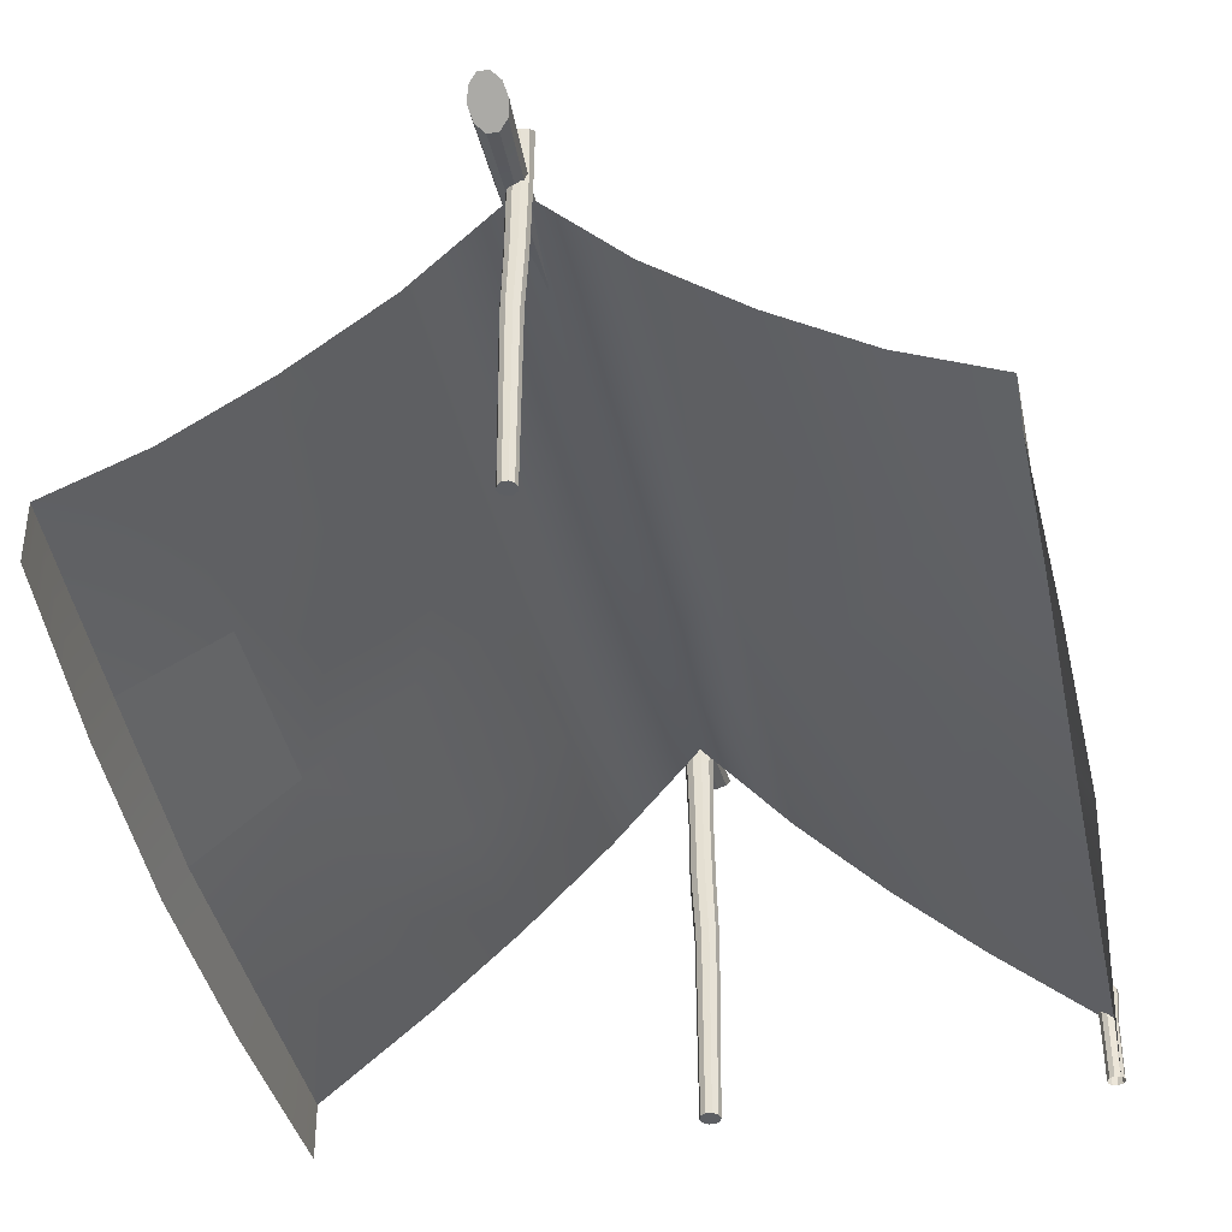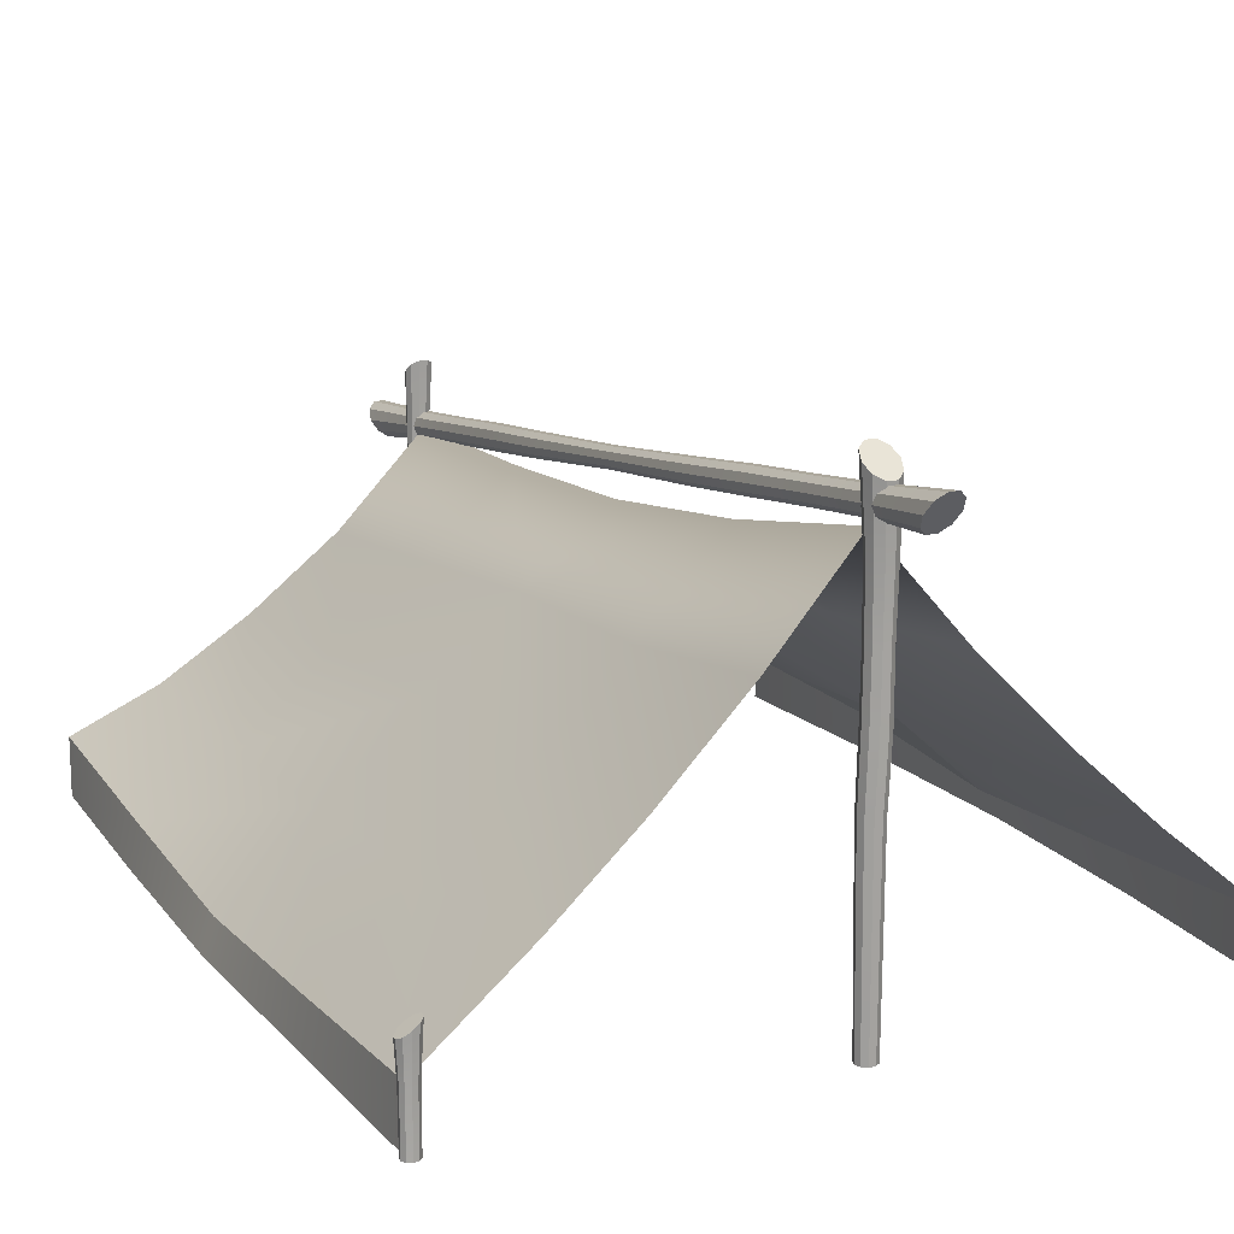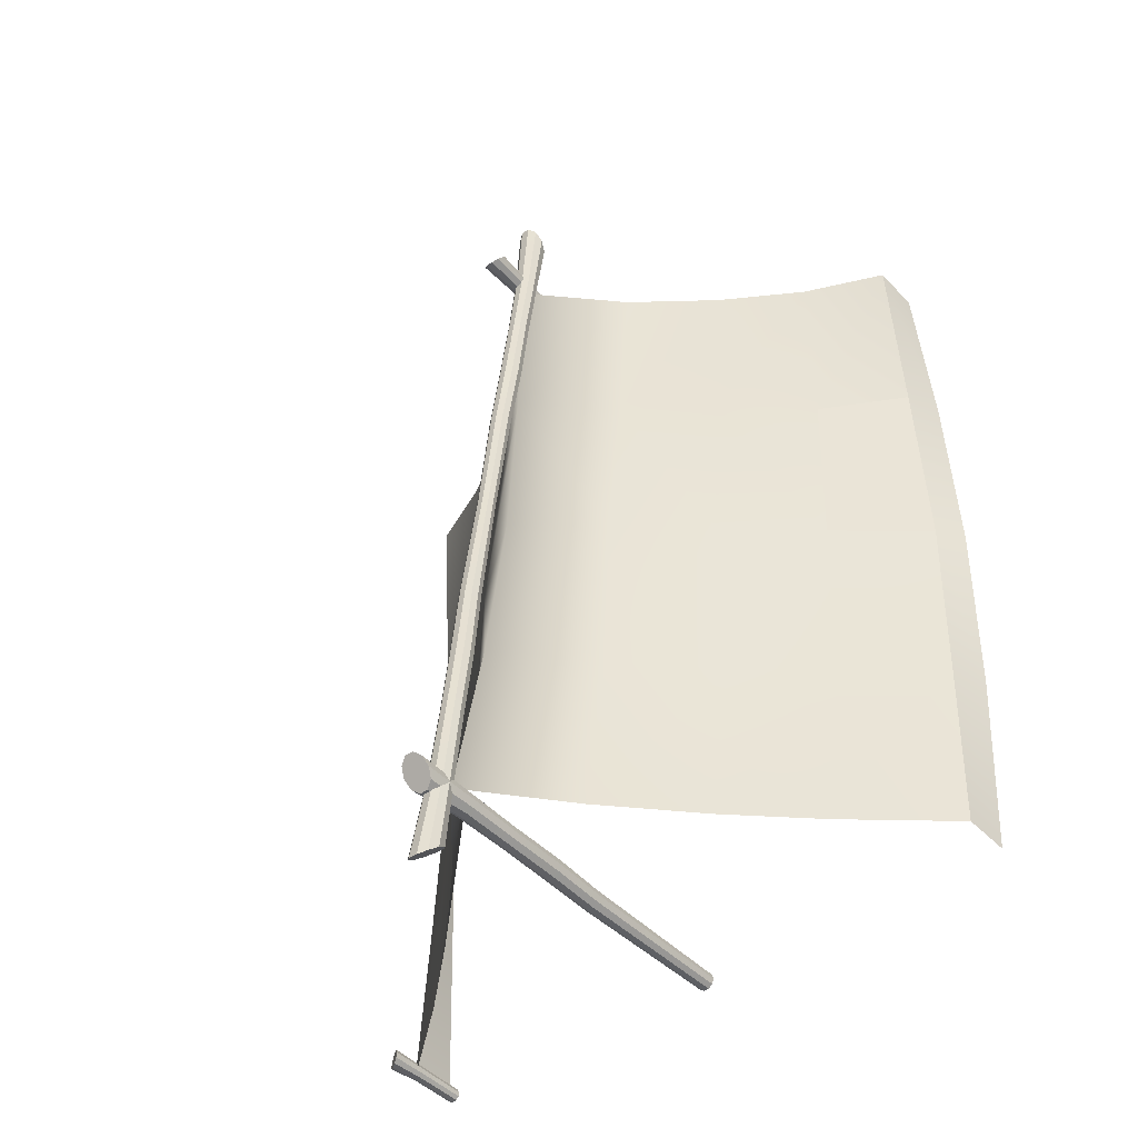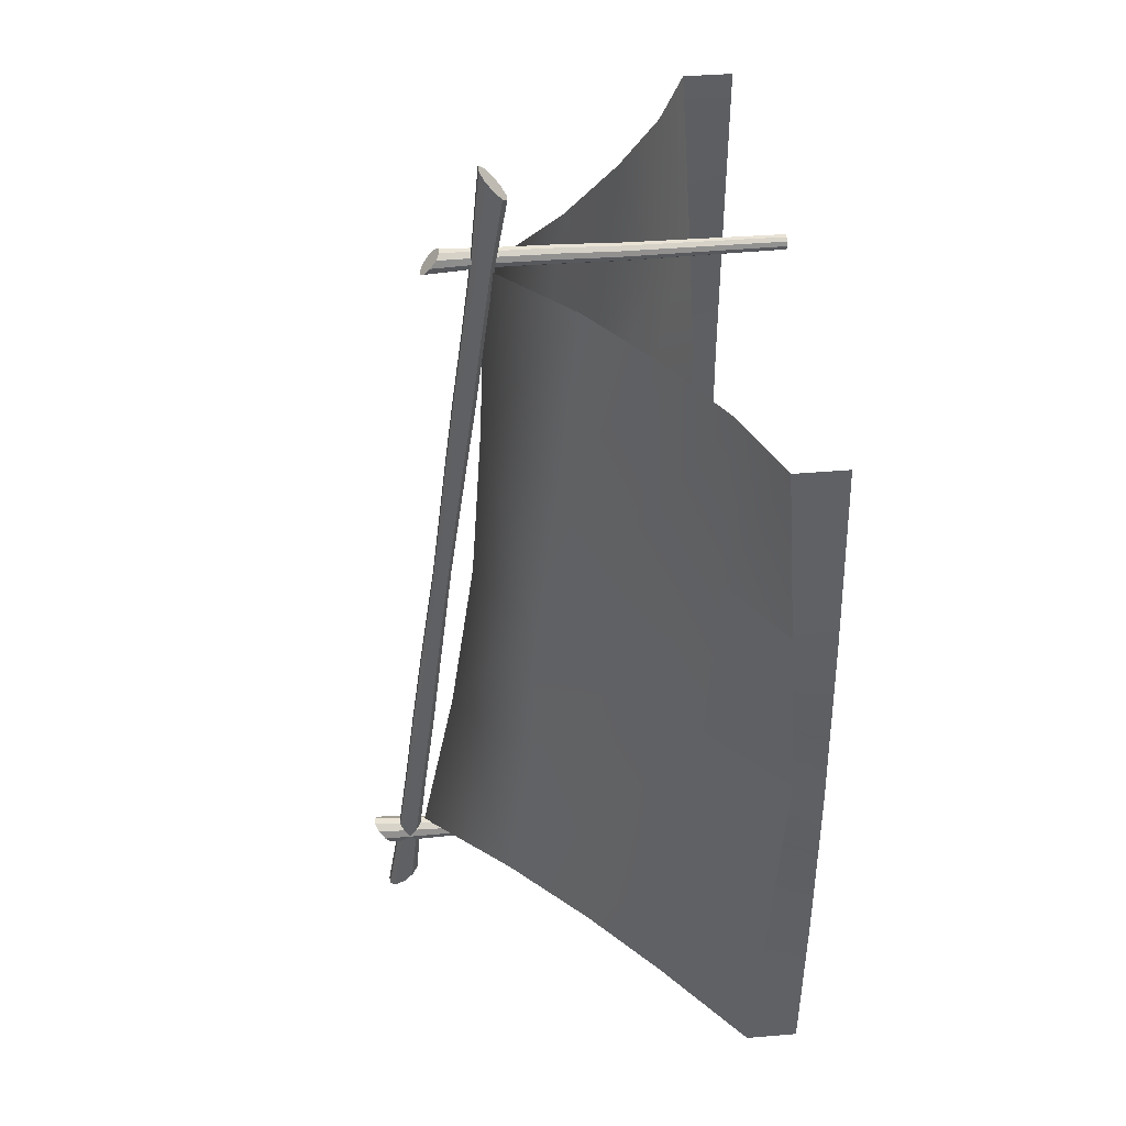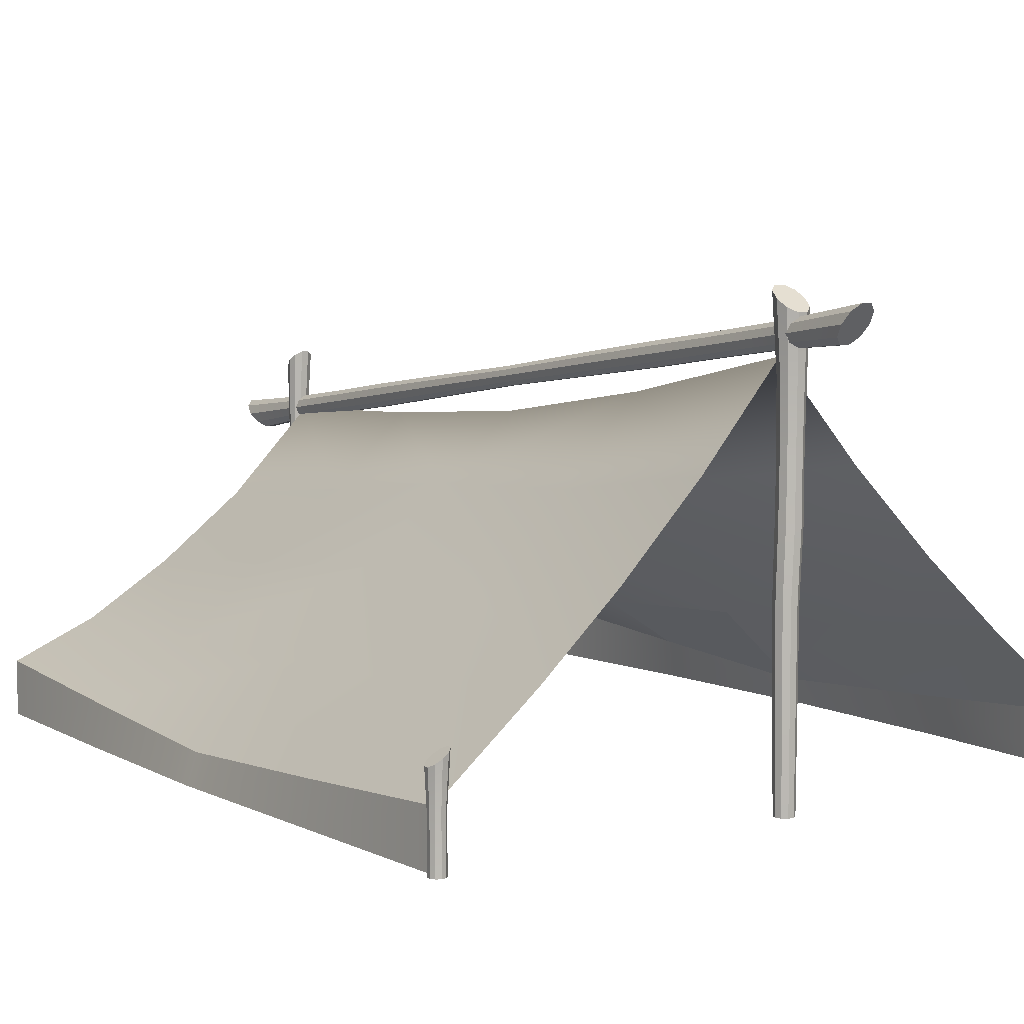
<metadata>
{"format":"obj","ext":"obj","renderer":"f3d","projection":"perspective","resolution":1024,"background":"white","views":[{"elev":-39.9,"azim":10.8,"up":"+Y"},{"elev":15.8,"azim":154.3,"up":"+Y"},{"elev":-43.7,"azim":-140.4,"up":"+Z"},{"elev":42.0,"azim":-95.8,"up":"+Z"},{"elev":6.2,"azim":145.7,"up":"+Y"}]}
</metadata>
<code>
g default
v 149.4 41.67 -205.4
v 148 42.86 -207.7
v 148.3 42.86 -210.3
v 150.3 41.67 -212.2
v 153.1 39.75 -212.7
v 155.6 37.83 -211.5
v 157 36.65 -209.2
v 156.6 36.65 -206.6
v 154.7 37.83 -204.7
v 151.9 39.75 -204.2
v 152.5 39.75 -208.8
v 155.6 22 -206.4
v 155.9 22 -208.6
v 154.9 22 -210.5
v 152.9 22 -211.5
v 150.7 22 -211
v 149.2 22 -209.4
v 148.9 22 -207.3
v 150 22 -205.3
v 152 22 -204.4
v 154.1 22 -204.8
v 155.6 -2.135 -206.8
v 155.9 -2.135 -208.8
v 154.9 -2.135 -210.6
v 152.9 -2.135 -211.5
v 150.8 -2.135 -211.2
v 149.3 -2.135 -209.7
v 149.1 -2.135 -207.6
v 150.1 -2.135 -205.8
v 152 -2.135 -204.9
v 154.1 -2.135 -205.3
v 2.753 0.2453 148
v 1.051 0.2453 146.8
v -1.051 0.2453 146.8
v -2.753 0.2453 148
v -3.402 0.2453 150
v -2.753 0.2453 152
v -1.051 0.2453 153.2
v 1.051 0.2453 153.2
v 2.753 0.2453 152
v 3.402 0.2453 150
v 4.791 157.8 146.6
v 2.101 159.4 144.5
v -1.224 159.4 144.5
v -3.914 157.8 146.6
v -4.941 155.2 150
v -3.914 152.6 153.4
v -1.224 151 155.5
v 2.101 151 155.5
v 4.791 152.6 153.4
v 5.819 155.2 150
v 0 0.2452 150
v 0 155.2 150
v 2.507 131 154.3
v -0.2724 131 154.3
v -2.521 131 152.6
v -3.38 131 150
v -2.521 131 147.4
v -0.2724 131 145.7
v 2.507 131 145.7
v 4.756 131 147.4
v 5.615 131 150
v 4.756 131 152.6
v 1.989 98.07 154.2
v -0.6027 98.07 154.2
v -2.699 98.07 152.6
v -3.5 98.07 150
v -2.699 98.07 147.4
v -0.6027 98.07 145.8
v 1.989 98.07 145.8
v 4.085 98.07 147.4
v 4.886 98.07 150
v 4.085 98.07 152.6
v 0.9961 73.86 153.9
v -1.462 73.86 153.9
v -3.45 73.86 152.4
v -4.21 73.86 150
v -3.45 73.86 147.6
v -1.462 73.86 146.1
v 0.9961 73.86 146.1
v 2.985 73.86 147.6
v 3.744 73.86 150
v 2.985 73.86 152.4
v -3.442 -0.06536 -207.5
v -1.315 -0.06536 -206
v 1.315 -0.06536 -206
v 3.442 -0.06536 -207.5
v 4.255 -0.06536 -210
v 3.442 -0.06536 -212.5
v 1.315 -0.06536 -214
v -1.315 -0.06536 -214
v -3.442 -0.06536 -212.5
v -4.255 -0.06536 -210
v -5.991 195.7 -205.8
v -2.627 197.6 -203.2
v 1.53 197.6 -203.2
v 4.894 195.7 -205.8
v 6.179 192.7 -210
v 4.894 189.7 -214.2
v 1.53 187.8 -216.8
v -2.627 187.8 -216.8
v -5.991 189.7 -214.2
v -7.276 192.7 -210
v 0 -0.06541 -210
v 0 192.7 -210
v -3.136 164.8 -215.3
v 0.3406 164.8 -215.3
v 3.153 164.8 -213.3
v 4.227 164.8 -210
v 3.153 164.8 -206.7
v 0.3406 164.8 -204.7
v -3.136 164.8 -204.7
v -5.948 164.8 -206.7
v -7.022 164.8 -210
v -5.948 164.8 -213.3
v -2.705 136.9 -215.1
v 0.4349 136.9 -215.1
v 2.975 136.9 -213.1
v 3.946 136.9 -210
v 2.975 136.9 -206.9
v 0.4349 136.9 -204.9
v -2.705 136.9 -204.9
v -5.246 136.9 -206.9
v -6.216 136.9 -210
v -5.246 136.9 -213.1
v -2.487 108.9 -215.2
v 0.7537 108.9 -215.2
v 3.375 108.9 -213.2
v 4.377 108.9 -210
v 3.375 108.9 -206.8
v 0.7537 108.9 -204.8
v -2.487 108.9 -204.8
v -5.109 108.9 -206.8
v -6.11 108.9 -210
v -5.109 108.9 -213.2
v -1.246 81 -214.9
v 1.828 81 -214.9
v 4.314 81 -213
v 5.264 81 -210
v 4.314 81 -207
v 1.828 81 -205.1
v -1.246 81 -205.1
v -3.732 81 -207
v -4.682 81 -210
v -3.732 81 -213
v -150.5 24.04 145.6
v 0 132.5 145.6
v 150.5 24.04 145.6
v -154.3 23 -209.3
v 0 171.3 -204.7
v 154.3 23 -209.3
v -76.41 80.96 -35.28
v -75.24 64.5 145.6
v 0 141.2 -29.55
v -73.82 92.12 -207
v -152.4 11.9 -31.88
v 76.41 80.96 -35.28
v 75.24 64.5 145.6
v 152.4 11.9 -31.88
v 73.82 92.12 -207
v -113.4 40.95 54.87
v -151.4 17.62 56.85
v -112.9 40.66 145.6
v -75.82 73.41 55.15
v -114.4 45.98 -33.58
v 38.25 102.8 55.41
v 0 135.3 58.01
v 37.62 93.72 145.6
v 75.82 73.41 55.15
v 38.2 113 -32.41
v -38.25 102.8 55.41
v -37.62 93.72 145.6
v -38.2 113 -32.41
v -38.11 117.3 -120.2
v 0 153.8 -117.1
v -36.91 129.2 -205.8
v -76.79 79.62 -121.1
v -115.5 50.01 -122
v -109.4 60.09 -208.2
v -153.4 17.1 -120.6
v 113.4 40.95 54.87
v 112.9 40.66 145.6
v 151.4 17.62 56.85
v 114.4 45.98 -33.58
v 115.5 50.01 -122
v 153.4 17.1 -120.6
v 109.4 60.09 -208.2
v 76.79 79.62 -121.1
v 38.11 117.3 -120.2
v 36.91 129.2 -205.8
v -150.5 -0.1173 145.6
v -157.3 -0.3767 56.85
v -160.8 -0.6361 -31.88
v -159.3 -0.8956 -120.6
v -154.3 -1.155 -209.3
v 157.8 -0.6361 -33.88
v 156.1 -0.8956 -121.5
v 150.5 -0.1173 145.6
v 154.8 -0.3767 57.19
v 154.3 -1.155 -209.3
v -5.991 189.2 -249.1
v -2.627 192.1 -251.3
v 1.53 192.1 -251.3
v 4.894 189.2 -249.1
v 6.179 184.4 -245.5
v 4.894 179.7 -241.9
v 1.53 176.8 -239.7
v -2.627 176.8 -239.7
v -5.991 179.7 -241.9
v -7.276 184.4 -245.5
v 0 184.4 -245.5
v -3.136 174.1 -207.8
v 0.3406 174.1 -207.8
v 3.153 176.1 -207.5
v 4.227 179.4 -207.1
v 3.153 182.6 -206.6
v 0.3406 184.6 -206.4
v -3.136 184.6 -206.4
v -5.948 182.6 -206.6
v -7.022 179.4 -207.1
v -5.948 176.1 -207.5
v -2.705 169.3 -169.3
v 0.4349 169.3 -169.3
v 2.975 171.2 -169.1
v 3.946 174.3 -168.7
v 2.975 177.4 -168.2
v 0.4349 179.4 -168
v -2.705 179.4 -168
v -5.246 177.4 -168.2
v -6.216 174.3 -168.7
v -5.246 171.2 -169.1
v -2.487 164.1 -130.9
v 0.7537 164.1 -130.9
v 3.375 166.1 -130.7
v 4.377 169.3 -130.2
v 3.375 172.4 -129.8
v 0.7537 174.4 -129.6
v -2.487 174.4 -129.6
v -5.109 172.4 -129.8
v -6.11 169.3 -130.2
v -5.109 166.1 -130.7
v -1.246 159.4 -92.48
v 1.828 159.4 -92.48
v 4.314 161.2 -92.23
v 5.264 164.2 -91.84
v 4.314 167.2 -91.45
v 1.828 169 -91.2
v -1.246 169 -91.2
v -3.732 167.2 -91.45
v -4.682 164.2 -91.84
v -3.732 161.2 -92.23
v -1.303 151.7 -29.08
v 1.405 151.7 -29.08
v 3.595 153.3 -28.87
v 4.432 155.9 -28.53
v 3.595 158.4 -28.19
v 1.405 160 -27.98
v -1.303 160 -27.98
v -3.493 158.4 -28.19
v -4.33 155.9 -28.53
v -3.493 153.3 -28.87
v -5.991 131 193.1
v -2.627 133.2 196
v 1.53 133.2 196
v 4.894 131 193.1
v 6.179 127.3 188.4
v 4.894 123.7 183.7
v 1.53 121.4 180.8
v -2.627 121.4 180.8
v -5.991 123.7 183.7
v -7.276 127.3 188.4
v 0 127.3 188.4
v -3.136 127.1 149.3
v 0.3406 127.1 149.3
v 3.153 129.1 149.6
v 4.227 132.4 150
v 3.153 135.6 150.4
v 0.3406 137.6 150.7
v -3.136 137.6 150.7
v -5.948 135.6 150.4
v -7.022 132.4 150
v -5.948 129.1 149.6
v -2.705 132.4 110.9
v 0.4349 132.4 110.9
v 2.975 134.3 111.2
v 3.946 137.4 111.6
v 2.975 140.5 112
v 0.4349 142.5 112.3
v -2.705 142.5 112.3
v -5.246 140.5 112
v -6.216 137.4 111.6
v -5.246 134.3 111.2
v -2.487 137.3 72.51
v 0.7537 137.3 72.51
v 3.375 139.3 72.77
v 4.377 142.5 73.19
v 3.375 145.7 73.61
v 0.7537 147.6 73.87
v -2.487 147.6 73.87
v -5.109 145.7 73.61
v -6.11 142.5 73.19
v -5.109 139.3 72.77
v -1.246 142.7 34.14
v 1.828 142.7 34.14
v 4.314 144.5 34.39
v 5.264 147.5 34.78
v 4.314 150.5 35.17
v 1.828 152.4 35.42
v -1.246 152.4 35.42
v -3.732 150.5 35.17
v -4.682 147.5 34.78
v -3.732 144.5 34.39
g SmallTent:polySurface2
f 1 11 2
f 2 11 3
f 3 11 4
f 4 11 5
f 5 11 6
f 6 11 7
f 7 11 8
f 8 11 9
f 9 11 10
f 10 11 1
f 13 7 8 12
f 14 6 7 13
f 15 5 6 14
f 16 4 5 15
f 17 3 4 16
f 18 2 3 17
f 19 1 2 18
f 20 10 1 19
f 21 9 10 20
f 12 8 9 21
f 13 12 22 23
f 14 13 23 24
f 15 14 24 25
f 16 15 25 26
f 17 16 26 27
f 18 17 27 28
f 19 18 28 29
f 20 19 29 30
f 21 20 30 31
f 12 21 31 22
f 32 33 80 81
f 33 34 79 80
f 34 35 78 79
f 35 36 77 78
f 36 37 76 77
f 37 38 75 76
f 38 39 74 75
f 74 39 40 83
f 40 41 82 83
f 41 32 81 82
f 33 32 52
f 34 33 52
f 35 34 52
f 36 35 52
f 37 36 52
f 38 37 52
f 39 38 52
f 40 39 52
f 41 40 52
f 32 41 52
f 42 43 53
f 43 44 53
f 44 45 53
f 45 46 53
f 46 47 53
f 47 48 53
f 48 49 53
f 49 50 53
f 50 51 53
f 51 42 53
f 55 54 49 48
f 56 55 48 47
f 57 56 47 46
f 58 57 46 45
f 59 58 45 44
f 60 59 44 43
f 61 60 43 42
f 62 61 42 51
f 63 62 51 50
f 54 63 50 49
f 55 65 64 54
f 56 66 65 55
f 57 67 66 56
f 58 68 67 57
f 59 69 68 58
f 60 70 69 59
f 61 71 70 60
f 62 72 71 61
f 63 73 72 62
f 54 64 73 63
f 75 74 64 65
f 76 75 65 66
f 77 76 66 67
f 78 77 67 68
f 79 78 68 69
f 80 79 69 70
f 81 80 70 71
f 82 81 71 72
f 83 82 72 73
f 74 83 73 64
f 84 85 142 143
f 85 86 141 142
f 86 87 140 141
f 87 88 139 140
f 88 89 138 139
f 89 90 137 138
f 90 91 136 137
f 136 91 92 145
f 92 93 144 145
f 93 84 143 144
f 85 84 104
f 86 85 104
f 87 86 104
f 88 87 104
f 89 88 104
f 90 89 104
f 91 90 104
f 92 91 104
f 93 92 104
f 84 93 104
f 94 95 105
f 95 96 105
f 96 97 105
f 97 98 105
f 98 99 105
f 99 100 105
f 100 101 105
f 101 102 105
f 102 103 105
f 103 94 105
f 107 106 101 100
f 108 107 100 99
f 109 108 99 98
f 110 109 98 97
f 111 110 97 96
f 112 111 96 95
f 113 112 95 94
f 114 113 94 103
f 115 114 103 102
f 106 115 102 101
f 117 116 106 107
f 118 117 107 108
f 119 118 108 109
f 120 119 109 110
f 121 120 110 111
f 122 121 111 112
f 123 122 112 113
f 124 123 113 114
f 125 124 114 115
f 116 125 115 106
f 127 126 116 117
f 128 127 117 118
f 129 128 118 119
f 130 129 119 120
f 131 130 120 121
f 132 131 121 122
f 133 132 122 123
f 134 133 123 124
f 135 134 124 125
f 126 135 125 116
f 137 136 126 127
f 138 137 127 128
f 139 138 128 129
f 140 139 129 130
f 141 140 130 131
f 142 141 131 132
f 143 142 132 133
f 144 143 133 134
f 145 144 134 135
f 136 145 135 126
f 165 156 162 161
f 170 154 167 166
f 153 172 171 164
f 173 154 175 174
f 155 179 178 177
f 158 182 181 169
f 184 159 186 185
f 160 190 189 188
f 146 163 161 162
f 163 153 164 161
f 165 161 164 152
f 147 168 166 167
f 168 158 169 166
f 170 166 169 157
f 172 147 167 171
f 173 171 167 154
f 152 164 171 173
f 150 176 174 175
f 176 155 177 174
f 152 173 174 177
f 179 149 180 178
f 165 178 180 156
f 165 152 177 178
f 182 148 183 181
f 184 181 183 159
f 157 169 181 184
f 151 187 185 186
f 187 160 188 185
f 157 184 185 188
f 190 150 175 189
f 170 189 175 154
f 170 157 188 189
f 146 162 192 191
f 156 180 194 193
f 162 156 193 192
f 180 149 195 194
f 186 159 196 197
f 183 148 198 199
f 159 183 199 196
f 151 186 197 200
f 242 252 261 251
f 201 202 211
f 202 203 211
f 203 204 211
f 204 205 211
f 205 206 211
f 206 207 211
f 207 208 211
f 208 209 211
f 209 210 211
f 210 201 211
f 213 212 208 207
f 214 213 207 206
f 215 214 206 205
f 216 215 205 204
f 217 216 204 203
f 218 217 203 202
f 219 218 202 201
f 220 219 201 210
f 221 220 210 209
f 212 221 209 208
f 223 222 212 213
f 224 223 213 214
f 225 224 214 215
f 226 225 215 216
f 227 226 216 217
f 228 227 217 218
f 229 228 218 219
f 230 229 219 220
f 231 230 220 221
f 222 231 221 212
f 233 232 222 223
f 234 233 223 224
f 235 234 224 225
f 236 235 225 226
f 237 236 226 227
f 238 237 227 228
f 239 238 228 229
f 240 239 229 230
f 241 240 230 231
f 232 241 231 222
f 243 242 232 233
f 244 243 233 234
f 245 244 234 235
f 246 245 235 236
f 247 246 236 237
f 248 247 237 238
f 249 248 238 239
f 250 249 239 240
f 251 250 240 241
f 242 251 241 232
f 259 258 248 249
f 258 257 247 248
f 257 256 246 247
f 256 255 245 246
f 255 254 244 245
f 254 253 243 244
f 253 252 242 243
f 261 260 250 251
f 260 259 249 250
f 303 312 261 252
f 262 272 263
f 263 272 264
f 264 272 265
f 265 272 266
f 266 272 267
f 267 272 268
f 268 272 269
f 269 272 270
f 270 272 271
f 271 272 262
f 274 268 269 273
f 275 267 268 274
f 276 266 267 275
f 277 265 266 276
f 278 264 265 277
f 279 263 264 278
f 280 262 263 279
f 281 271 262 280
f 282 270 271 281
f 273 269 270 282
f 284 274 273 283
f 285 275 274 284
f 286 276 275 285
f 287 277 276 286
f 288 278 277 287
f 289 279 278 288
f 290 280 279 289
f 291 281 280 290
f 292 282 281 291
f 283 273 282 292
f 294 284 283 293
f 295 285 284 294
f 296 286 285 295
f 297 287 286 296
f 298 288 287 297
f 299 289 288 298
f 300 290 289 299
f 301 291 290 300
f 302 292 291 301
f 293 283 292 302
f 304 294 293 303
f 305 295 294 304
f 306 296 295 305
f 307 297 296 306
f 308 298 297 307
f 309 299 298 308
f 310 300 299 309
f 311 301 300 310
f 312 302 301 311
f 303 293 302 312
f 259 310 309 258
f 258 309 308 257
f 257 308 307 256
f 256 307 306 255
f 255 306 305 254
f 254 305 304 253
f 253 304 303 252
f 261 312 311 260
f 260 311 310 259

</code>
